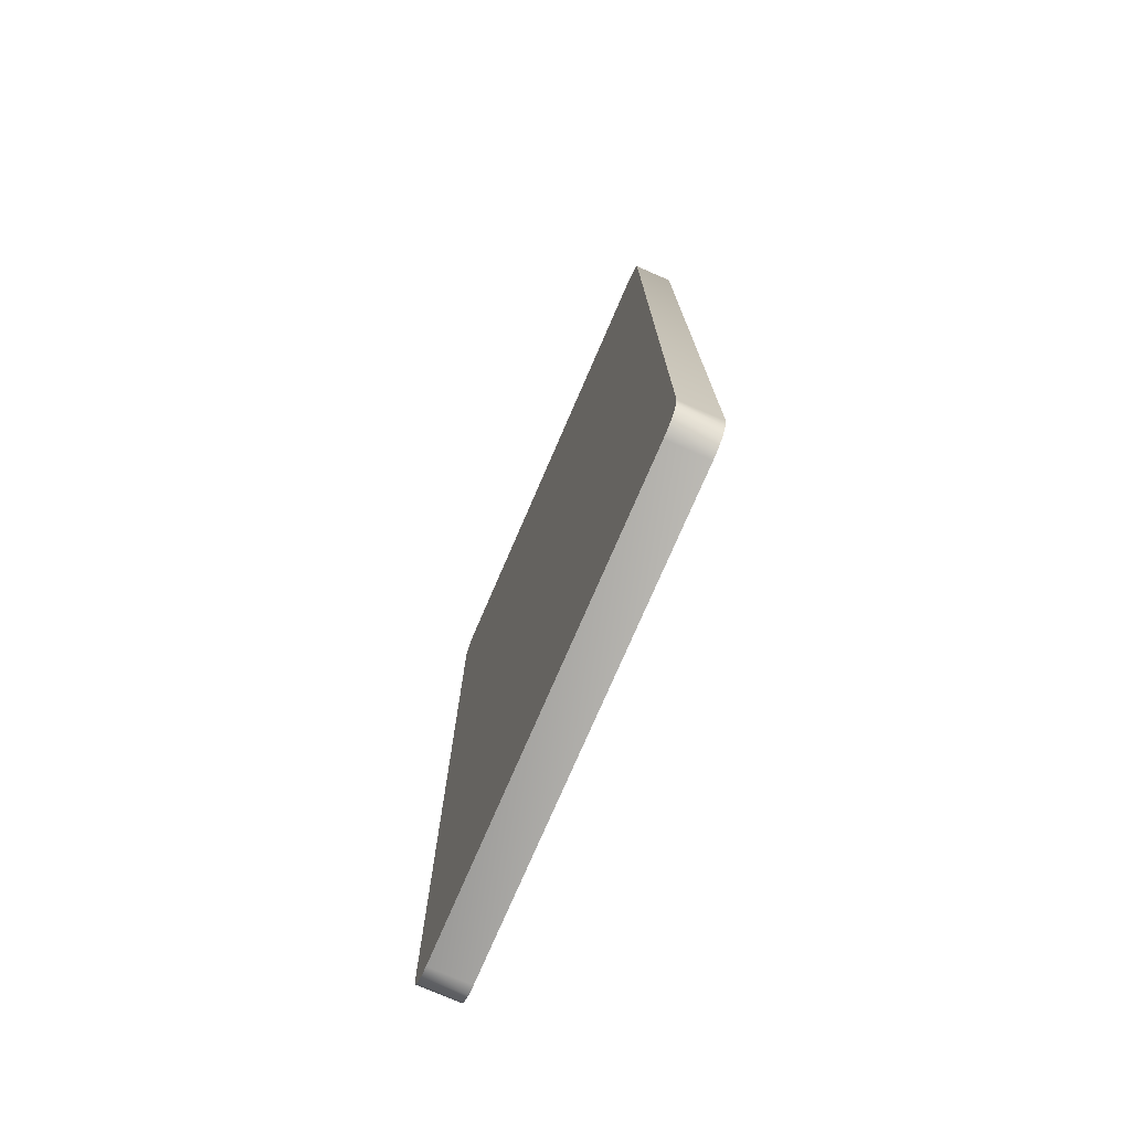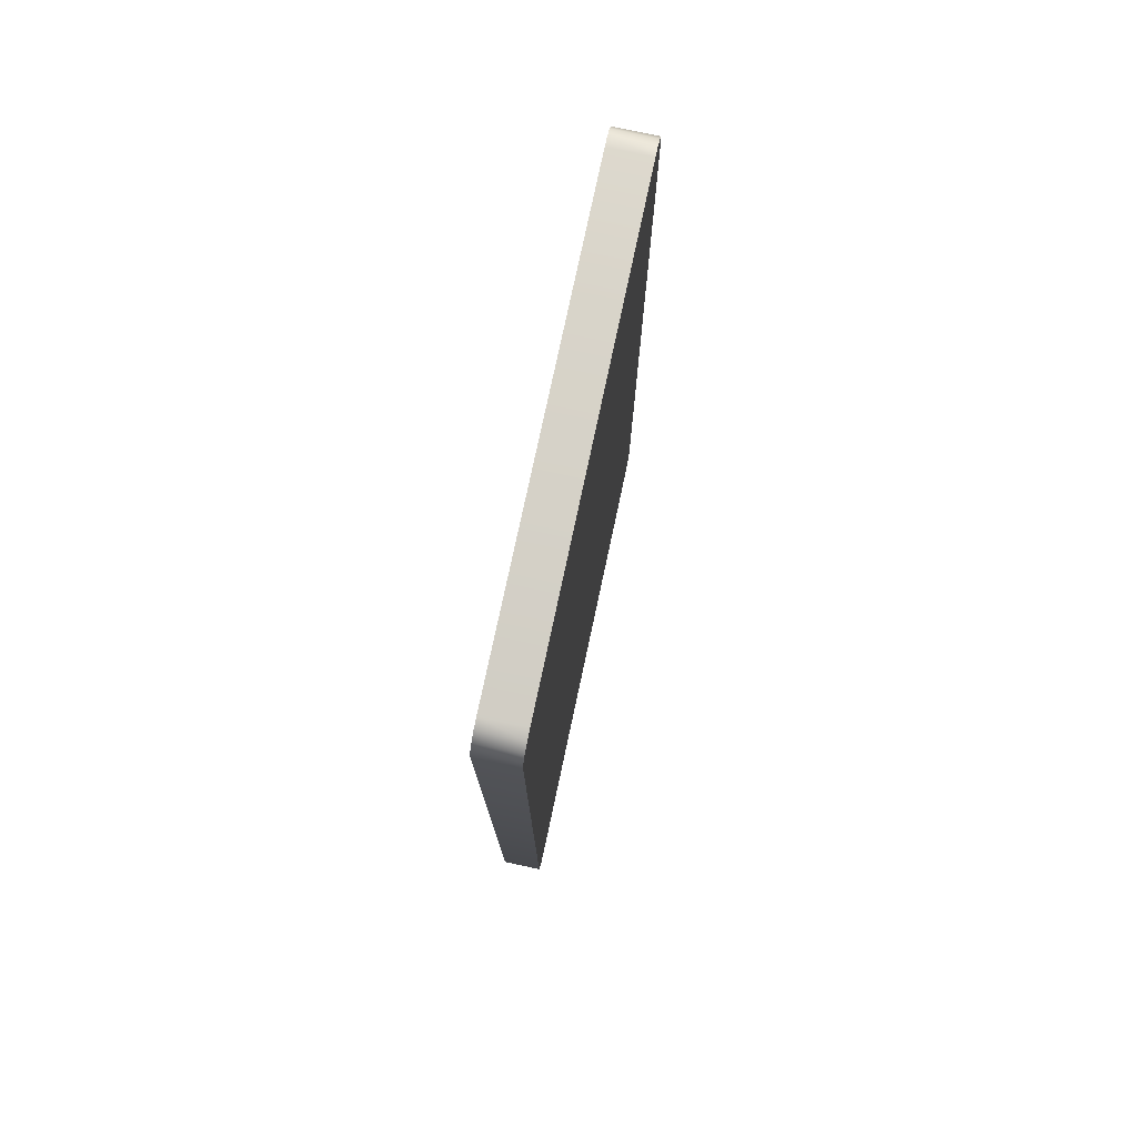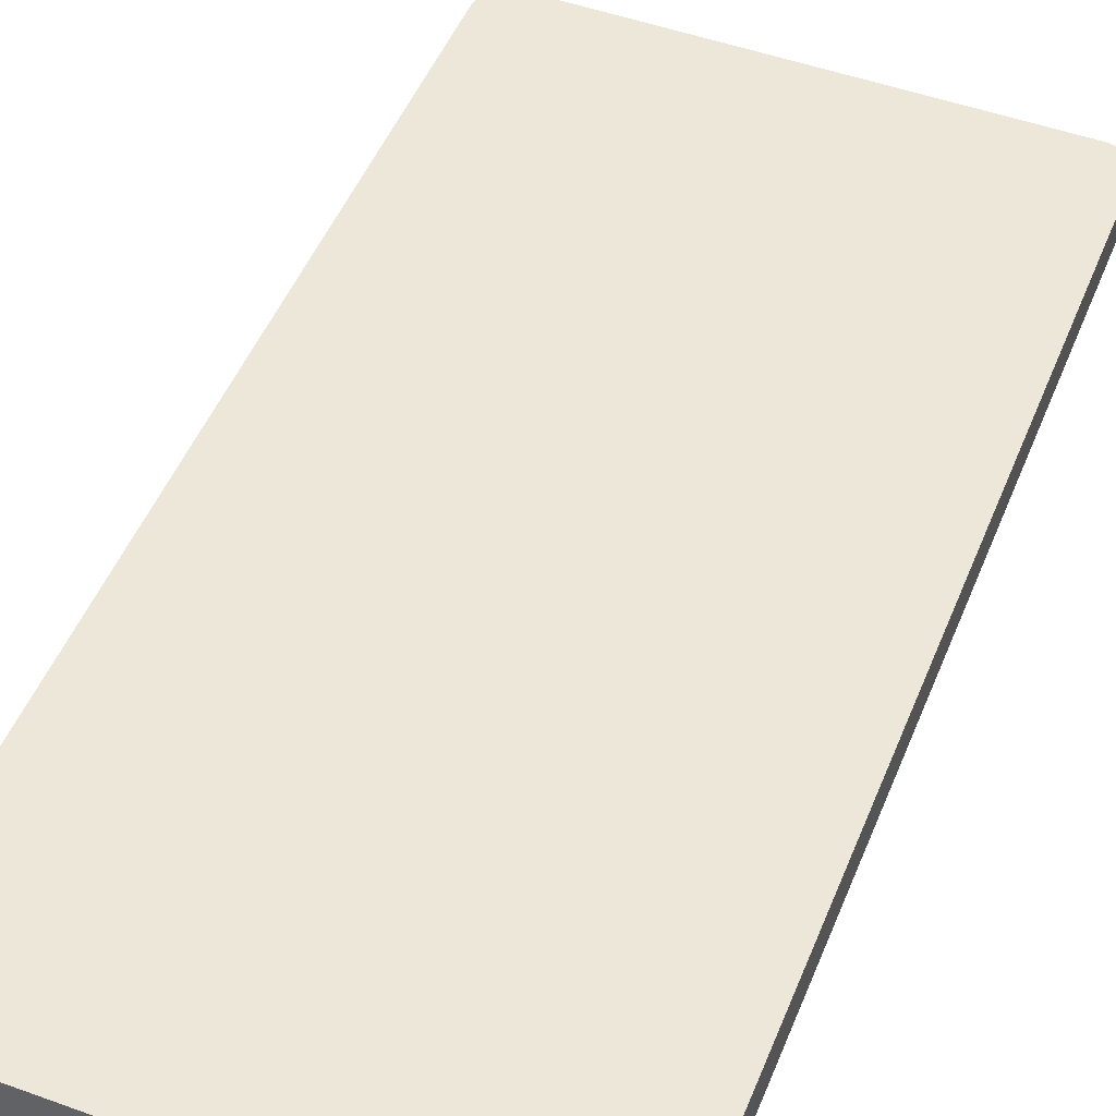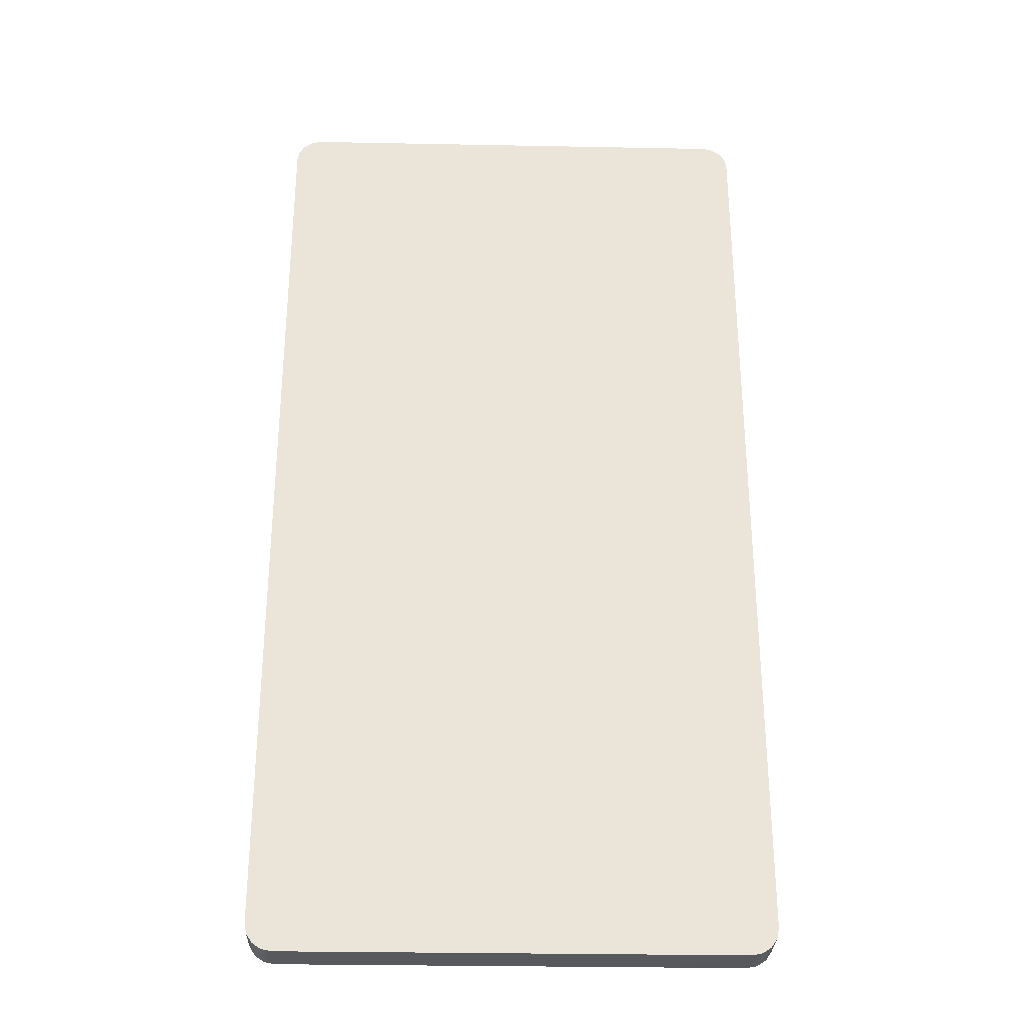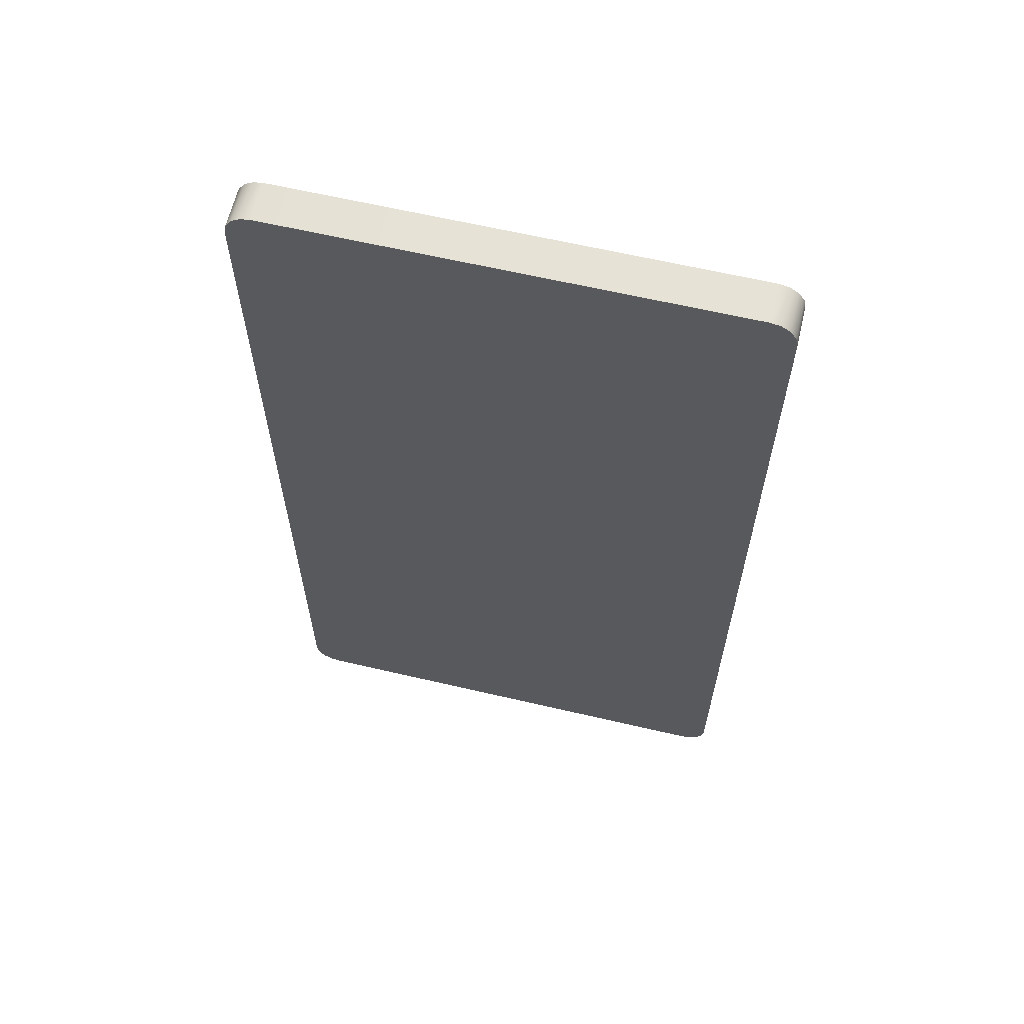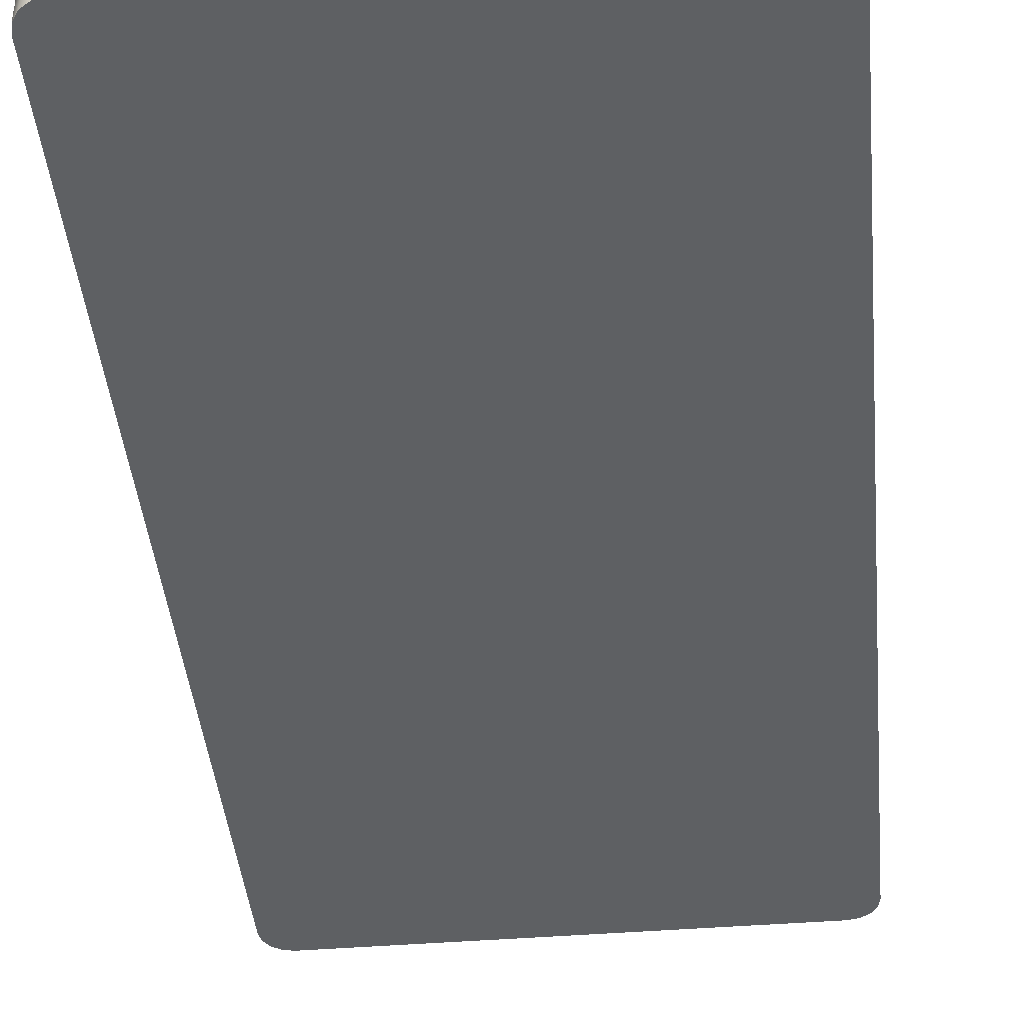
<metadata>
{"format":"obj","ext":"obj","renderer":"f3d","projection":"perspective","resolution":1024,"background":"white","views":[{"elev":-76.2,"azim":-113.4,"up":"+Y"},{"elev":77.7,"azim":-77.9,"up":"+Y"},{"elev":49.6,"azim":-158.3,"up":"+Z"},{"elev":-30.0,"azim":178.4,"up":"+Y"},{"elev":63.1,"azim":-166.7,"up":"+Y"},{"elev":-42.7,"azim":-174.5,"up":"+Z"}]}
</metadata>
<code>
o Mesh
v -3.038 -5.553 -0.24
v -2.712 -5.878 -0.24
v 2.712 -5.878 -0.24
v 3.038 -5.553 -0.24
v 3.038 -5.553 0.24
v 2.712 -5.878 0.24
v -2.712 -5.878 0.24
v -3.038 -5.553 0.24
v -3.038 5.572 -0.24
v -2.712 5.897 -0.24
v 2.712 5.897 -0.24
v 3.038 5.572 -0.24
v 2.712 5.897 0.24
v 3.038 5.572 0.24
v -2.712 5.897 0.24
v -3.038 5.572 0.24
v 2.837 5.873 0.24
v 2.837 5.873 -0.24
v 2.942 5.802 0.24
v 2.942 5.802 -0.24
v 3.013 5.697 0.24
v 3.013 5.697 -0.24
v -2.837 5.873 -0.24
v -2.837 5.873 0.24
v -2.942 5.802 -0.24
v -2.942 5.802 0.24
v -3.013 5.697 -0.24
v -3.013 5.697 0.24
v -3.013 -5.677 -0.24
v -3.013 -5.677 0.24
v -2.942 -5.782 -0.24
v -2.942 -5.782 0.24
v -2.837 -5.853 -0.24
v -2.837 -5.853 0.24
v 3.013 -5.677 0.24
v 3.013 -5.677 -0.24
v 2.942 -5.782 0.24
v 2.942 -5.782 -0.24
v 2.837 -5.853 0.24
v 2.837 -5.853 -0.24
g Default
f 21 19 17
f 21 17 13
f 14 21 13
f 24 26 28
f 15 24 28
f 15 28 16
f 30 32 34
f 30 34 7
f 8 30 7
f 39 37 35
f 6 39 35
f 6 35 5
f 14 13 15
f 5 14 15
f 8 7 6
f 16 8 6
f 5 15 16
f 16 6 5
f 27 25 23
f 27 23 10
f 9 27 10
f 18 20 22
f 11 18 22
f 11 22 12
f 36 38 40
f 36 40 3
f 4 36 3
f 33 31 29
f 2 33 29
f 2 29 1
f 9 10 11
f 1 9 11
f 4 3 2
f 12 4 2
f 1 11 12
f 12 2 1
f 15 13 10
f 11 10 13
f 9 1 16
f 8 16 1
f 14 5 12
f 4 12 5
f 3 6 2
f 7 2 6
f 40 39 3
f 6 3 39
f 38 37 40
f 39 40 37
f 36 35 38
f 37 38 35
f 4 5 36
f 35 36 5
f 34 33 7
f 2 7 33
f 32 31 34
f 33 34 31
f 30 29 32
f 31 32 29
f 8 1 30
f 29 30 1
f 28 27 16
f 9 16 27
f 26 25 28
f 27 28 25
f 24 23 26
f 25 26 23
f 15 10 24
f 23 24 10
f 22 21 12
f 14 12 21
f 20 19 22
f 21 22 19
f 18 17 20
f 19 20 17
f 11 13 18
f 17 18 13

</code>
